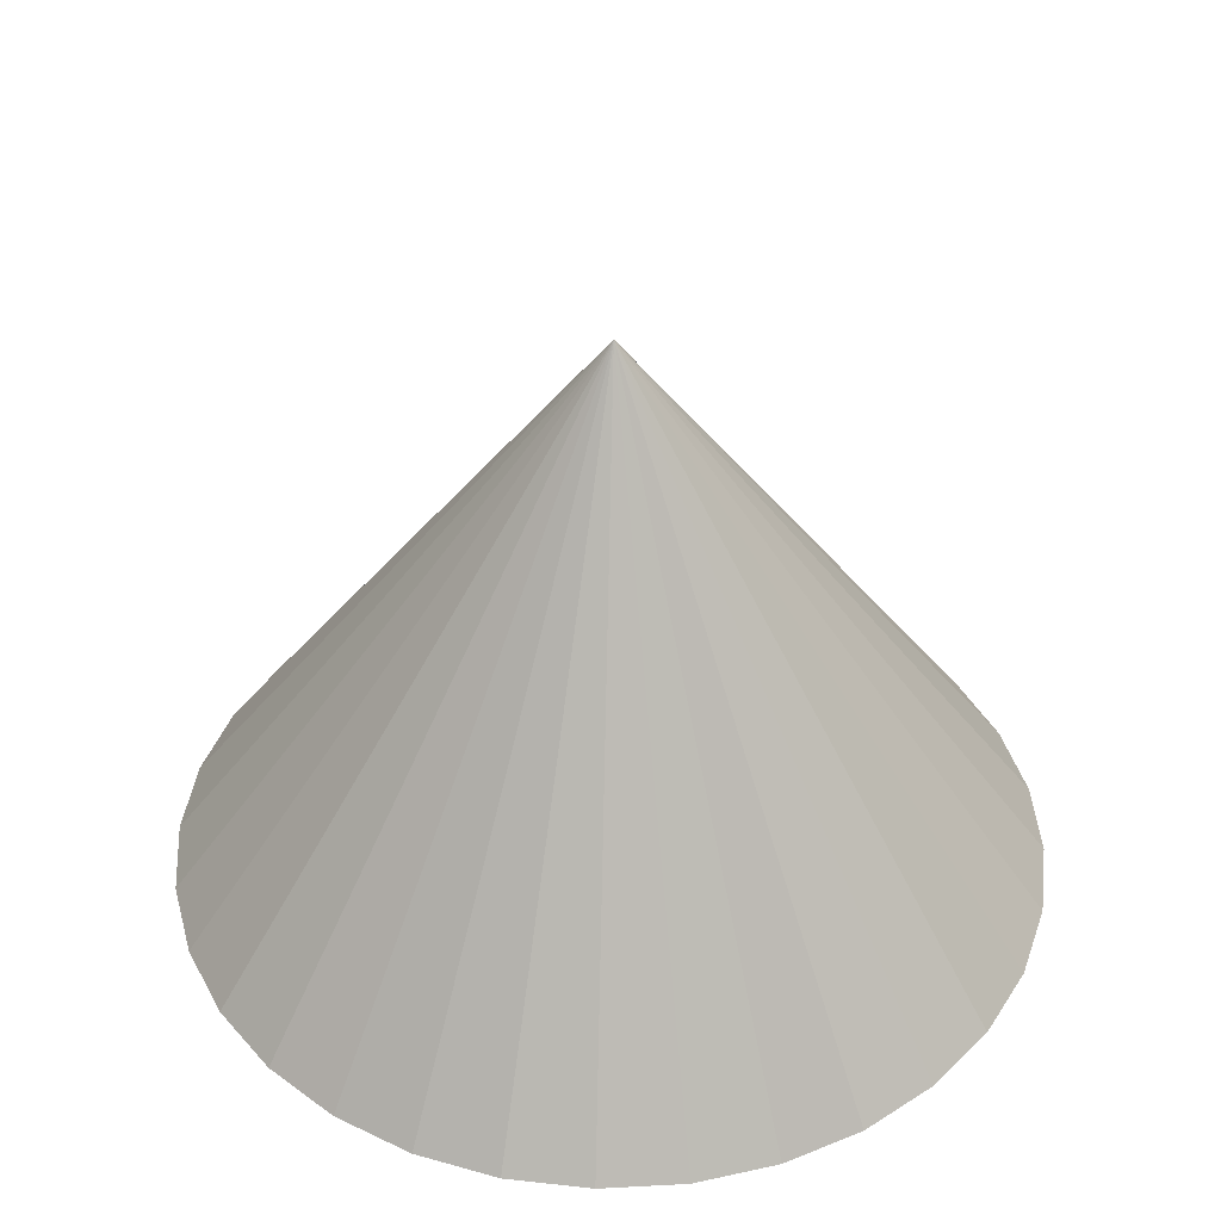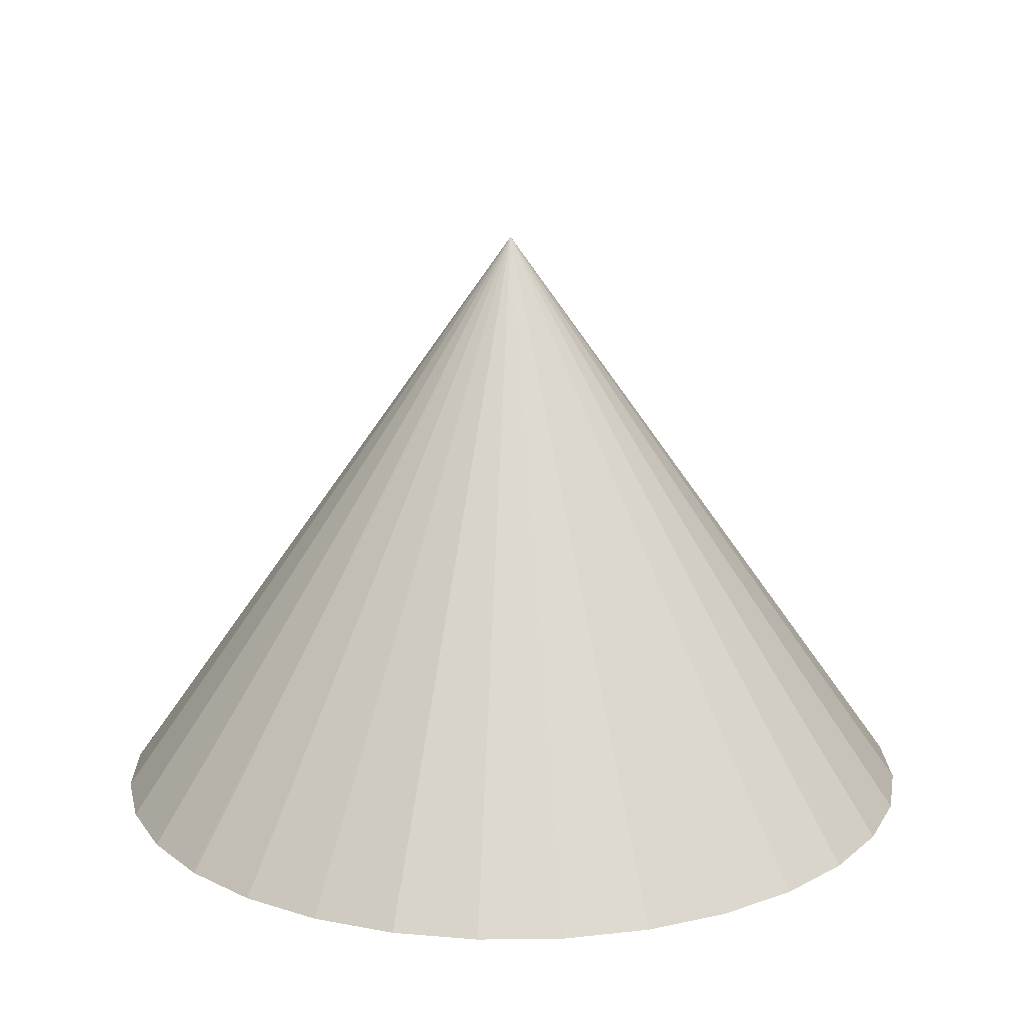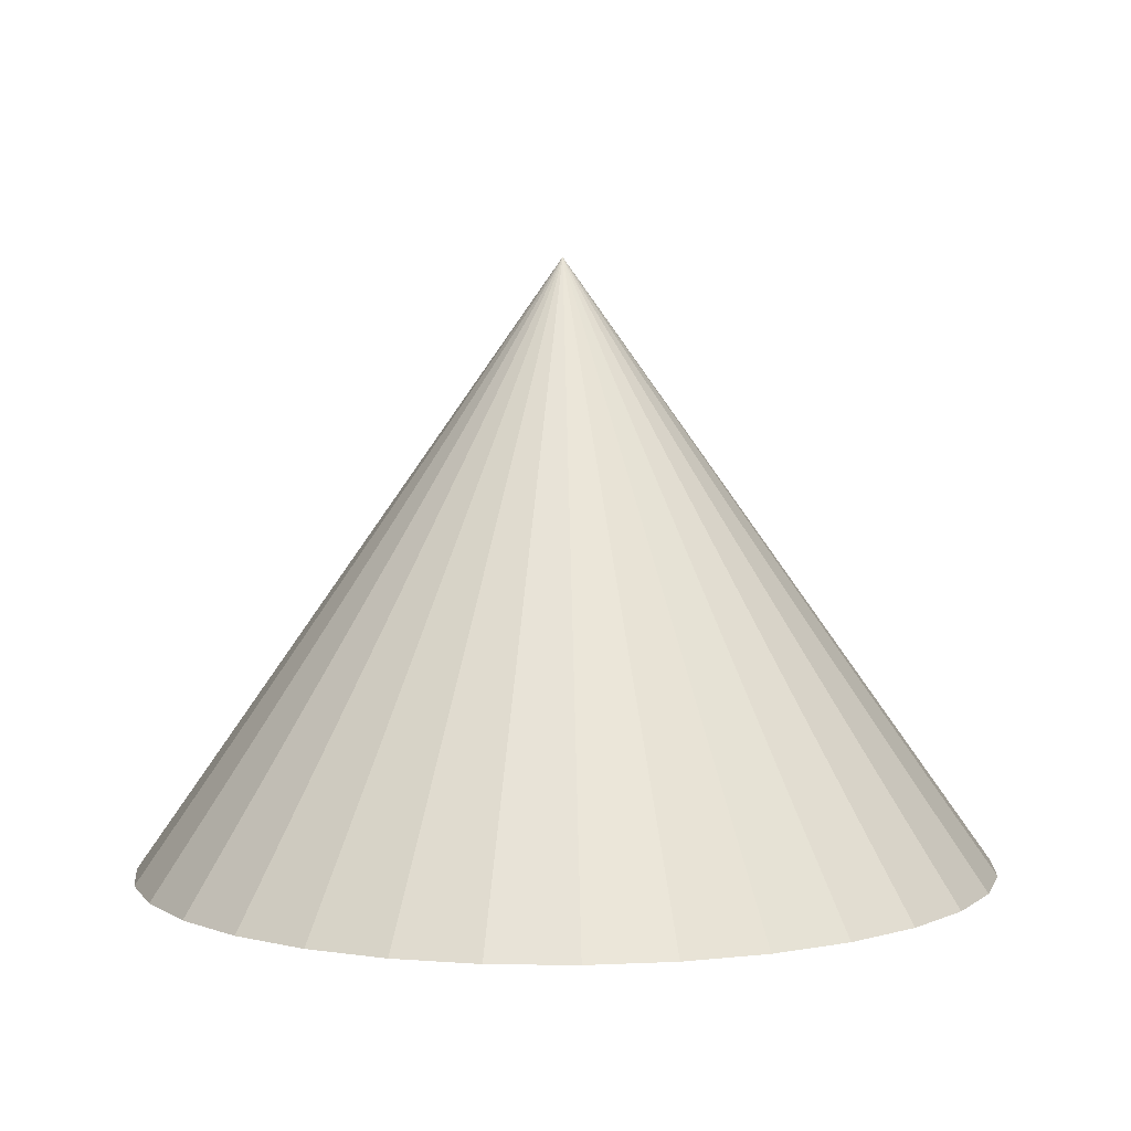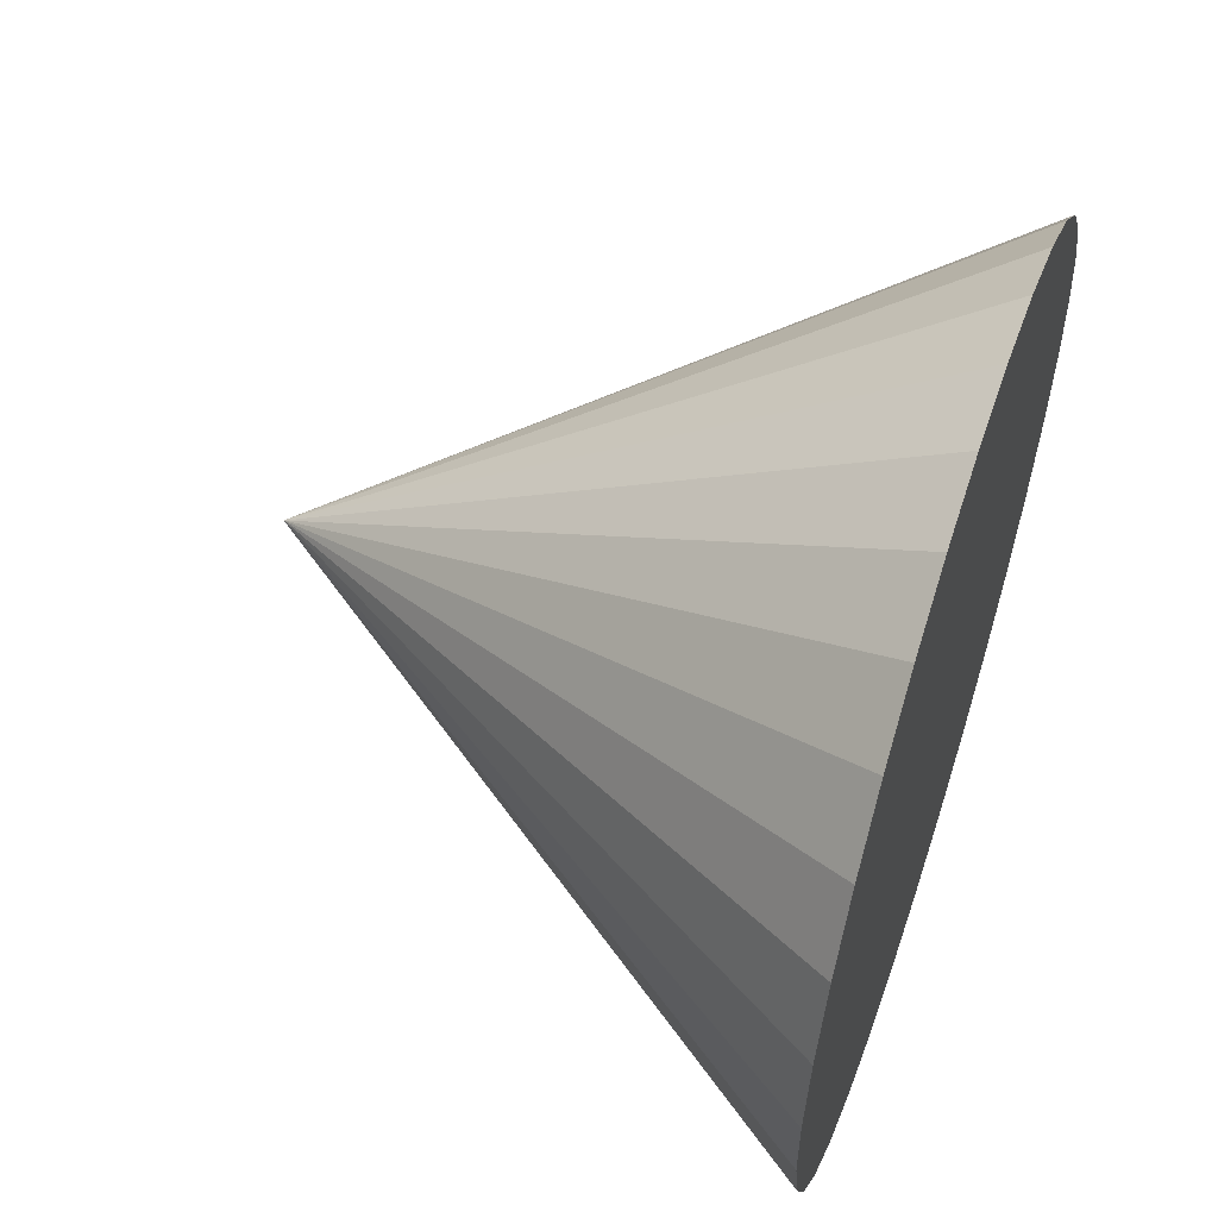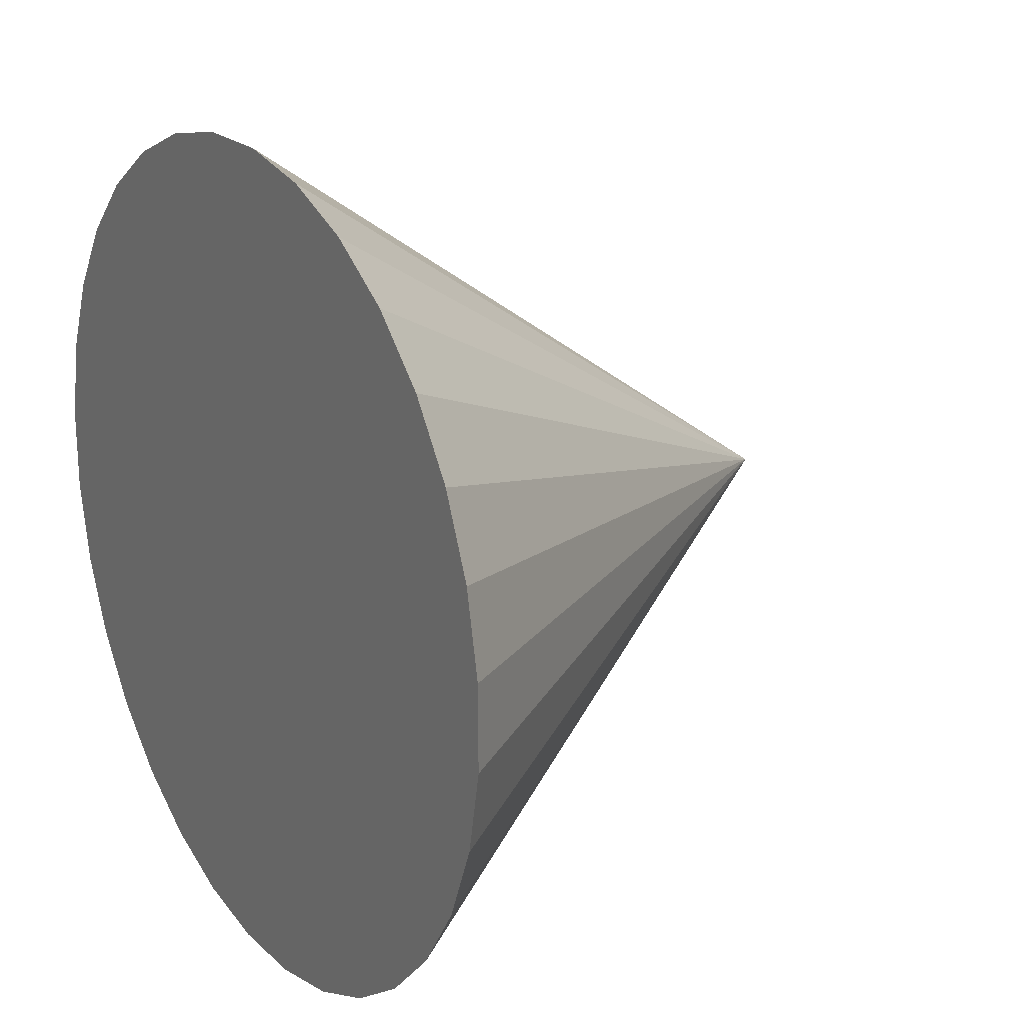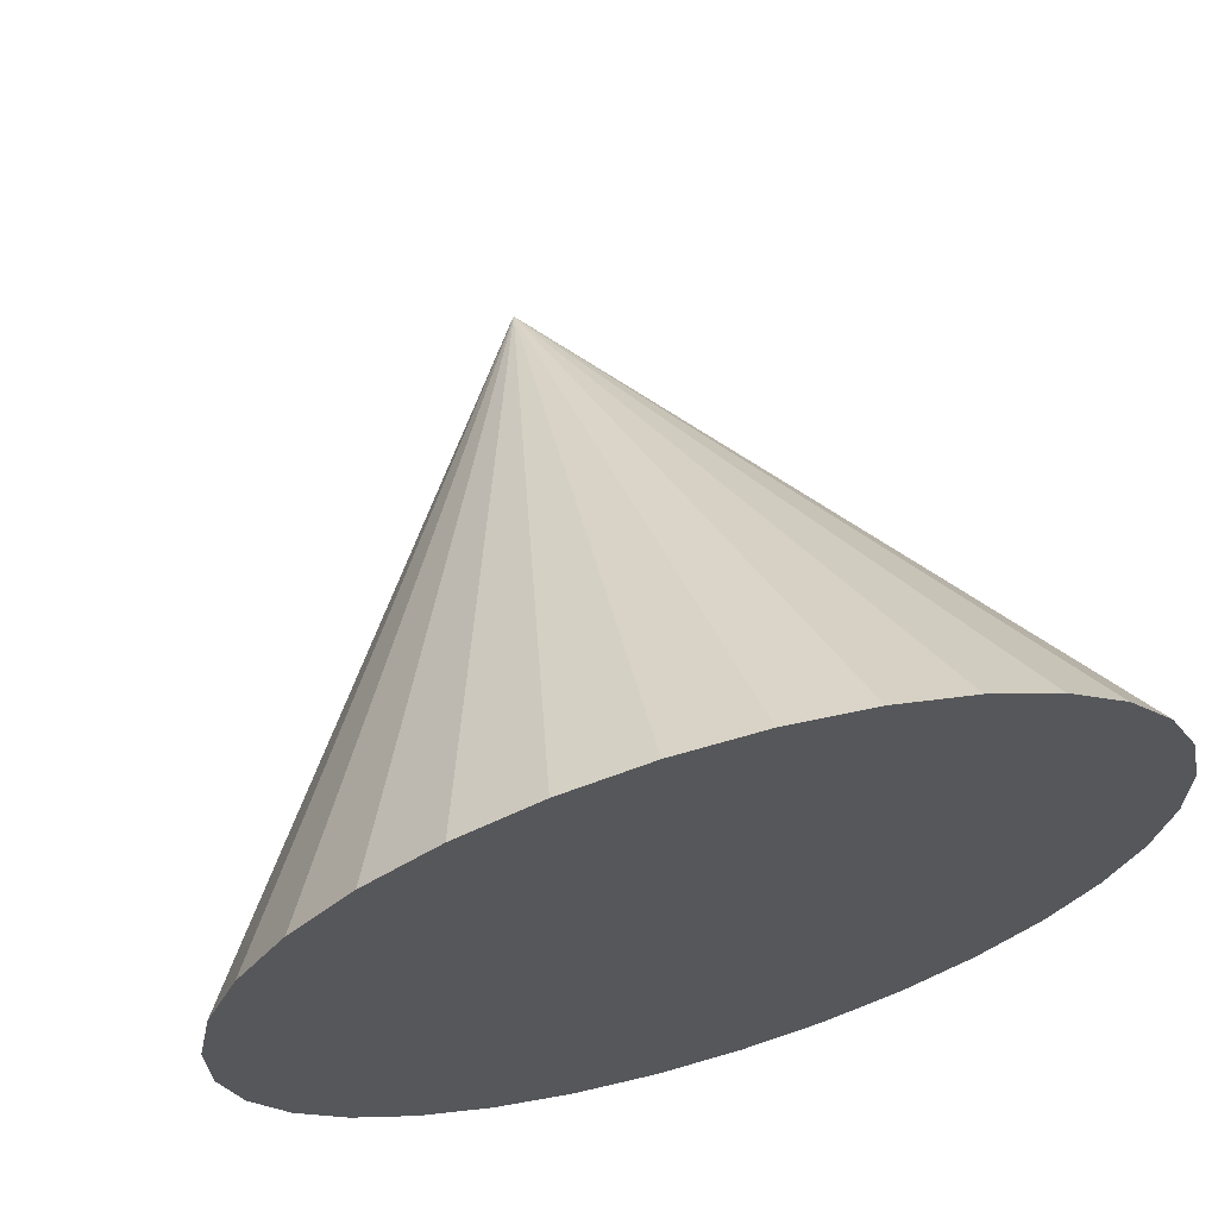
<metadata>
{"format":"obj","ext":"obj","renderer":"f3d","projection":"perspective","resolution":1024,"background":"white","views":[{"elev":41.6,"azim":-71.9,"up":"+Z"},{"elev":17.4,"azim":-125.5,"up":"+Z"},{"elev":5.3,"azim":-143.0,"up":"+Z"},{"elev":56.7,"azim":109.1,"up":"+Y"},{"elev":21.1,"azim":-121.8,"up":"+Y"},{"elev":66.3,"azim":164.3,"up":"+Y"}]}
</metadata>
<code>
v 0.817 0.7897 -0.7244
v 1.011 0.5918 -0.7263
v 1.163 0.3598 -0.728
v 1.267 0.1027 -0.7294
v 1.318 -0.1697 -0.7305
v 1.315 -0.447 -0.7311
v 1.259 -0.7183 -0.7313
v 1.15 -0.9734 -0.7311
v 0.994 -1.202 -0.7304
v 0.7961 -1.397 -0.7293
v 0.5641 -1.548 -0.7279
v 0.307 -1.652 -0.7261
v 0.03461 -1.704 -0.7241
v -0.2426 -1.701 -0.722
v -0.514 -1.644 -0.7197
v -0.7691 -1.536 -0.7175
v -0.9981 -1.38 -0.7154
v -1.192 -1.182 -0.7134
v -1.344 -0.9497 -0.7117
v -1.448 -0.6925 -0.7103
v -1.499 -0.4201 -0.7093
v -1.497 -0.1429 -0.7086
v -1.44 0.1285 -0.7084
v -1.331 0.3836 -0.7087
v -1.175 0.6126 -0.7094
v -0.9772 0.8068 -0.7104
v -0.7452 0.9586 -0.7119
v -0.4881 1.062 -0.7136
v -0.2157 1.114 -0.7156
v 0.0615 1.111 -0.7178
v 0.3329 1.054 -0.72
v 0.588 0.9459 -0.7222
v -0.07506 -0.2996 1.28
v -0.09055 -0.2949 -0.7199
o part_0
f 2 1 33
f 33 3 2
f 33 4 3
f 33 5 4
f 33 6 5
f 33 7 6
f 33 8 7
f 33 9 8
f 33 10 9
f 33 11 10
f 33 12 11
f 33 13 12
f 33 14 13
f 33 15 14
f 33 16 15
f 33 17 16
f 33 18 17
f 33 19 18
f 33 20 19
f 33 21 20
f 33 22 21
f 33 23 22
f 33 24 23
f 33 25 24
f 33 26 25
f 33 27 26
f 33 28 27
f 33 29 28
f 33 30 29
f 33 31 30
f 33 32 31
f 33 1 32
f 34 1 2
f 34 2 3
f 34 3 4
f 34 4 5
f 34 5 6
f 34 6 7
f 34 7 8
f 34 8 9
f 34 9 10
f 34 10 11
f 34 11 12
f 34 12 13
f 34 13 14
f 34 14 15
f 34 15 16
f 34 16 17
f 34 17 18
f 34 18 19
f 34 19 20
f 34 20 21
f 34 21 22
f 34 22 23
f 34 23 24
f 34 24 25
f 34 25 26
f 34 26 27
f 34 27 28
f 34 28 29
f 34 29 30
f 34 30 31
f 34 31 32
f 32 1 34

</code>
